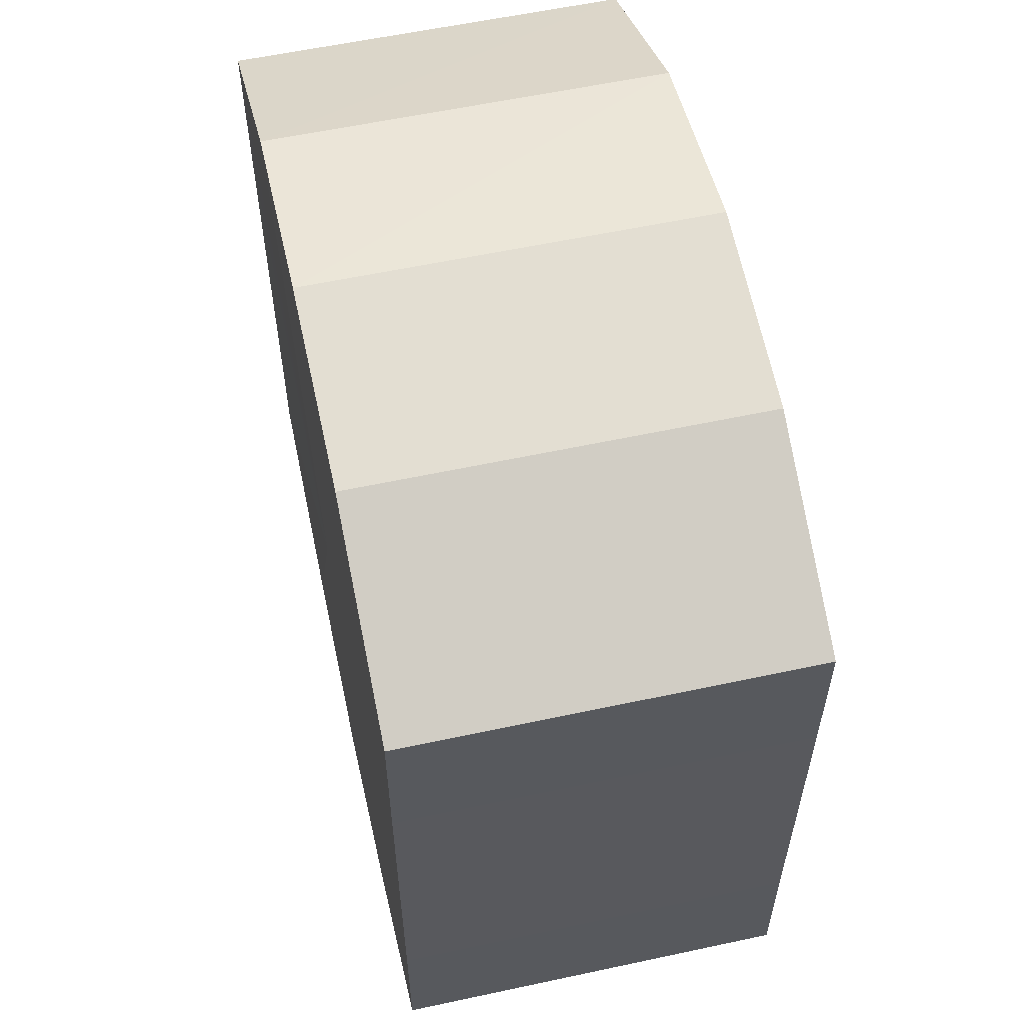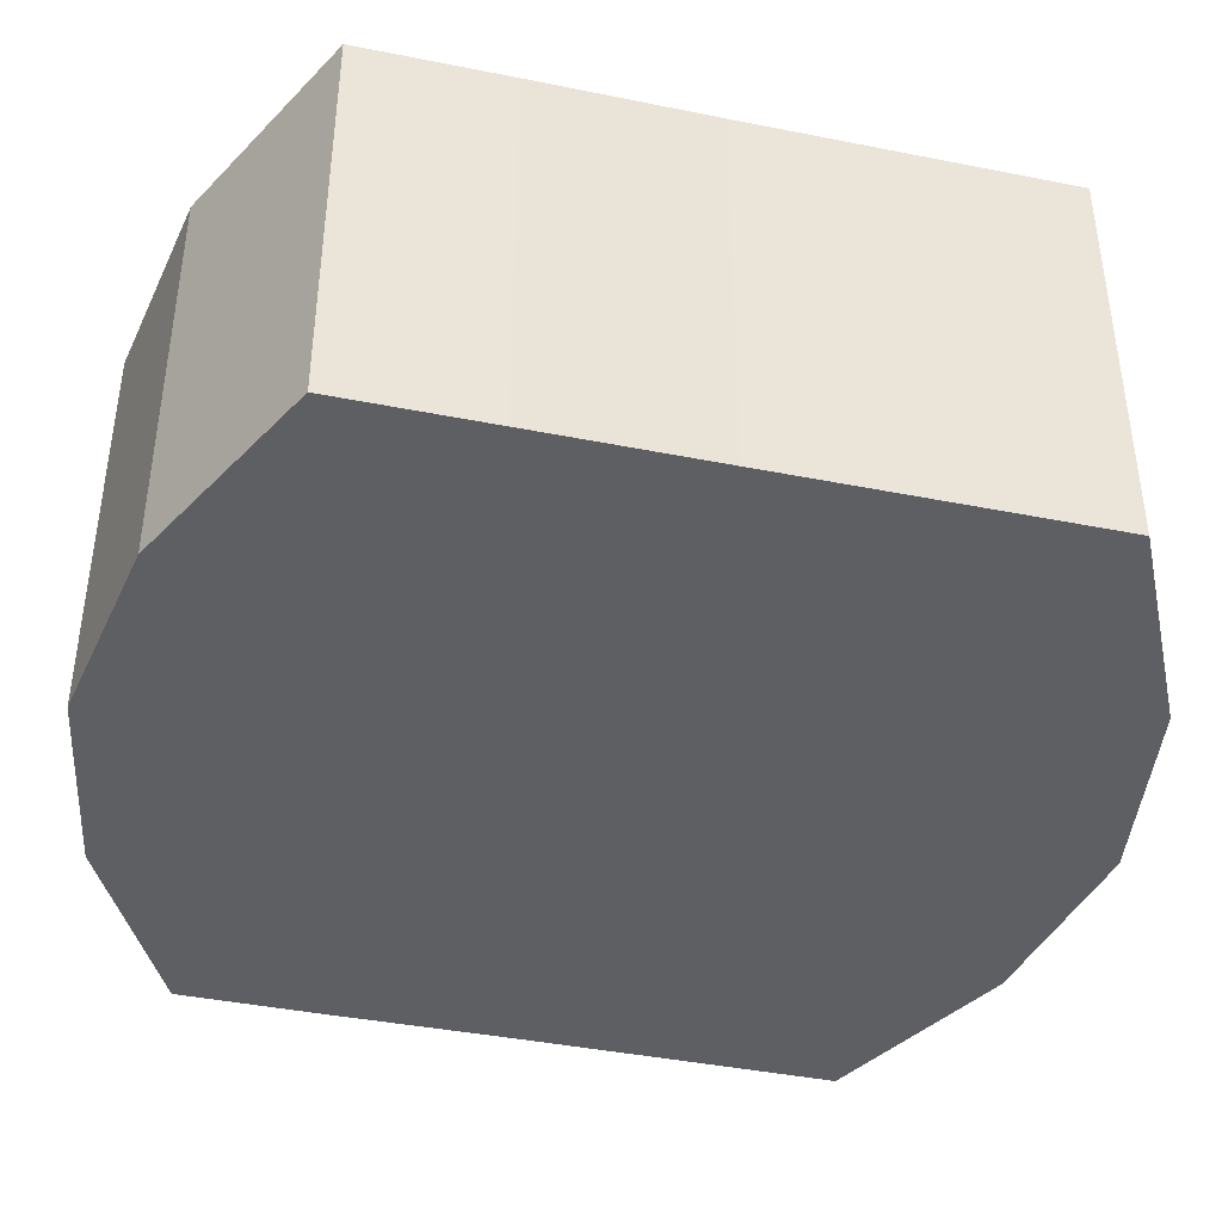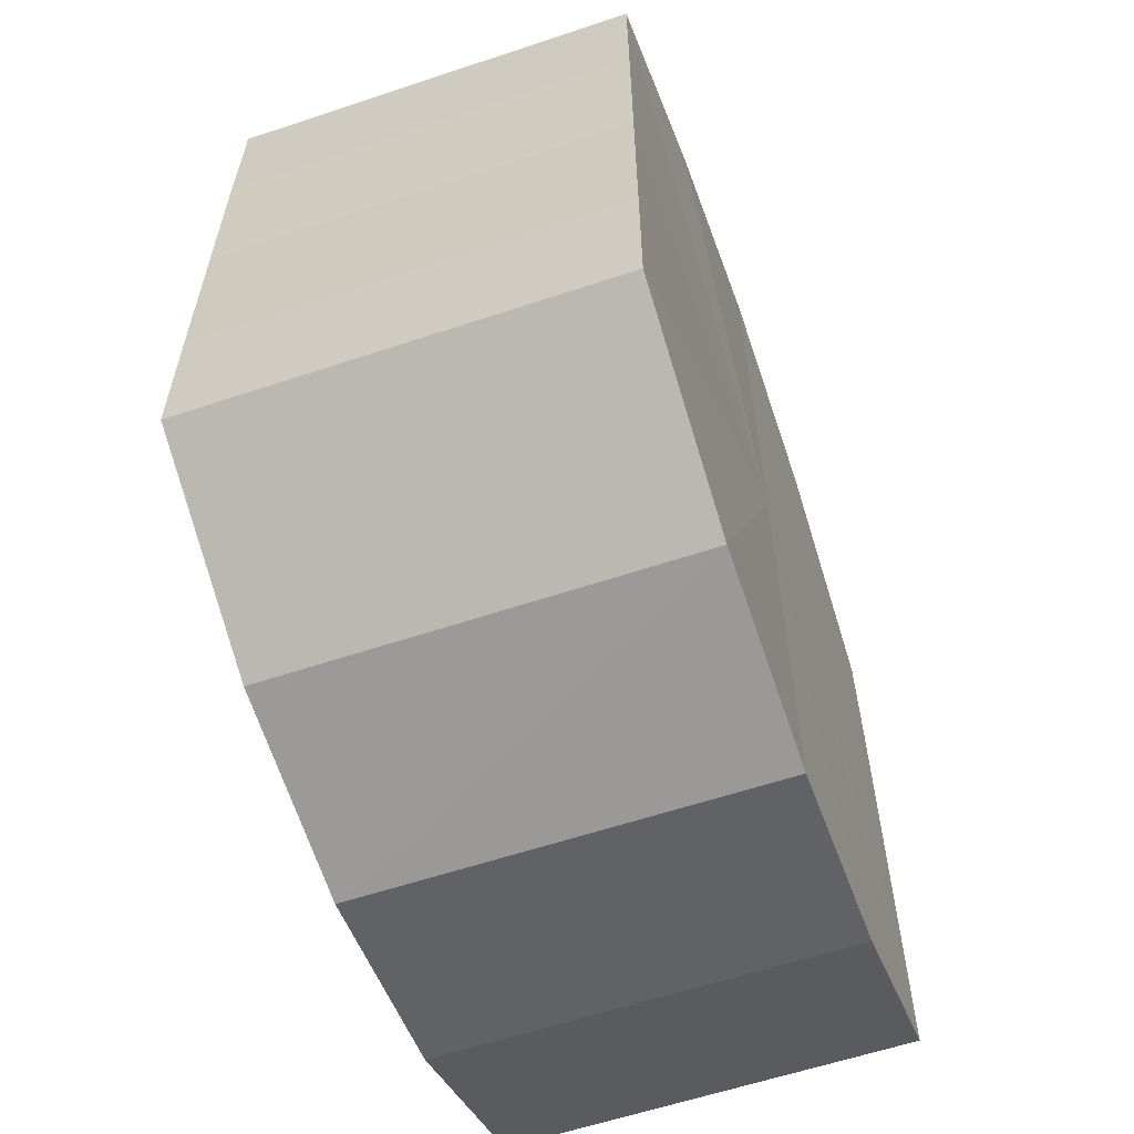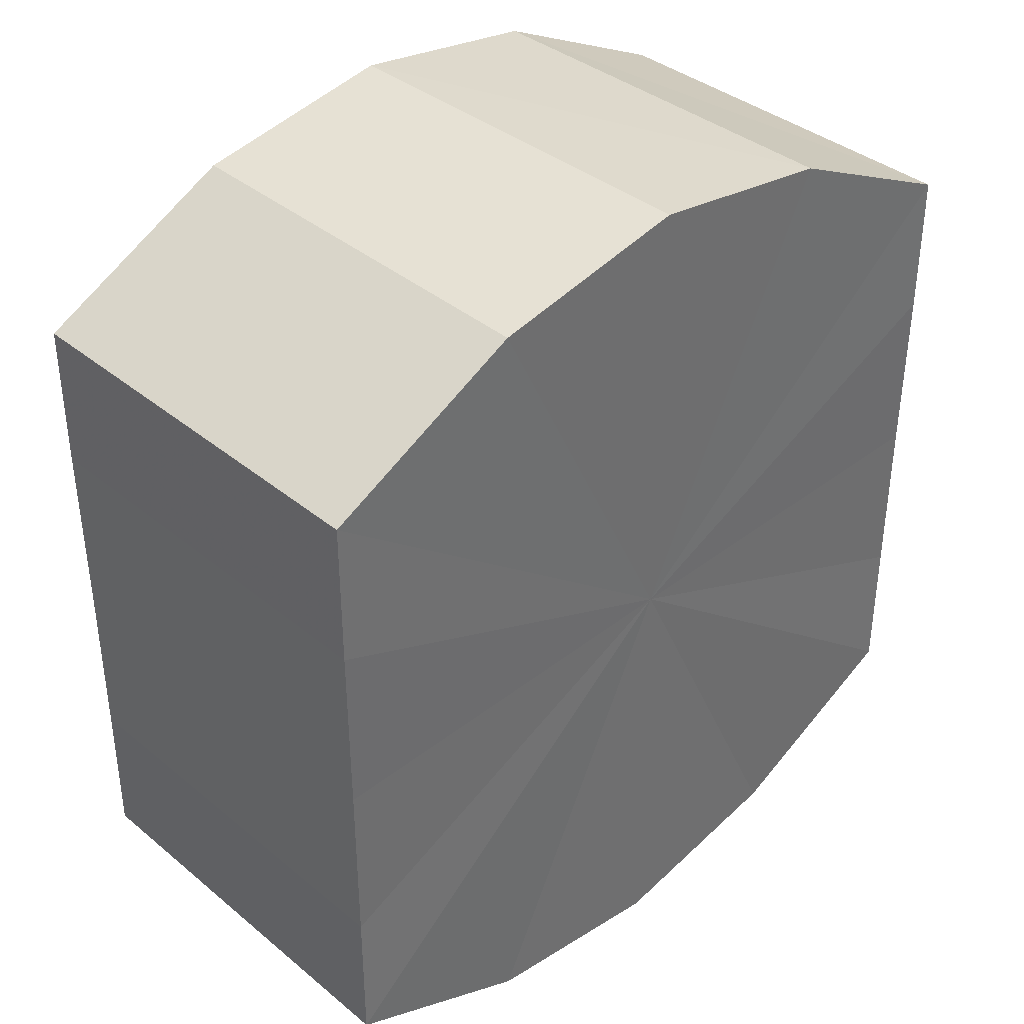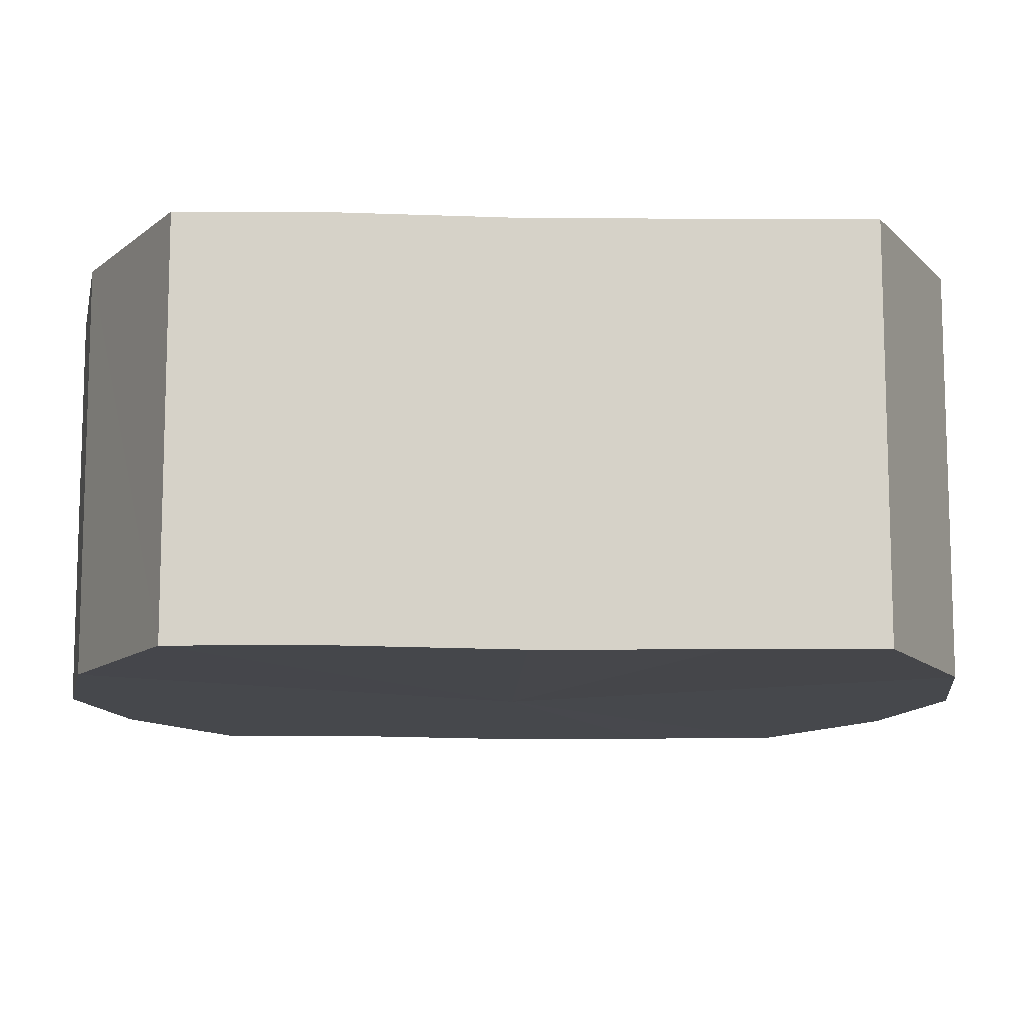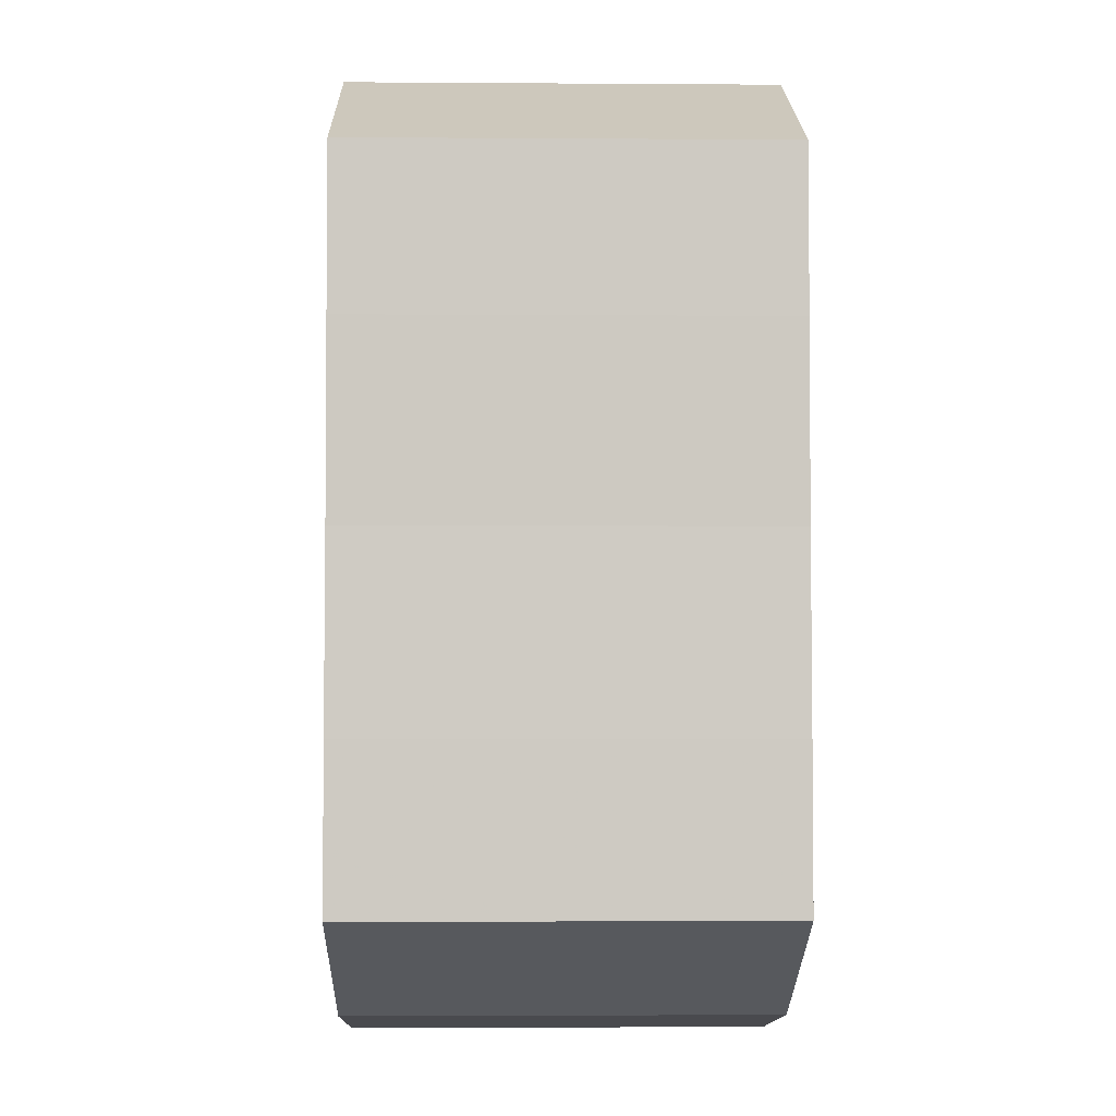
<metadata>
{"format":"obj","ext":"obj","renderer":"f3d","projection":"perspective","resolution":1024,"background":"white","views":[{"elev":58.4,"azim":77.7,"up":"+Z"},{"elev":-41.0,"azim":-103.7,"up":"+Y"},{"elev":-60.3,"azim":-70.9,"up":"+Z"},{"elev":38.5,"azim":135.7,"up":"+Z"},{"elev":-11.0,"azim":88.0,"up":"+Y"},{"elev":-3.8,"azim":-91.5,"up":"+Z"}]}
</metadata>
<code>
o 6070
v 2214 1882 7.333
v 2214 1882 7.335
v 2214 1882 7.333
v 2214 1882 7.34
v 2214 1882 7.335
v 2214 1882 7.335
v 2214 1882 7.335
v 2214 1882 7.347
v 2214 1882 7.34
v 2214 1882 7.34
v 2214 1882 7.34
v 2214 1882 7.356
v 2214 1882 7.347
v 2214 1882 7.347
v 2214 1882 7.347
v 2214 1882 7.365
v 2214 1882 7.356
v 2214 1882 7.356
v 2214 1882 7.356
v 2214 1882 7.372
v 2214 1882 7.365
v 2214 1882 7.365
v 2214 1882 7.365
v 2214 1882 7.377
v 2214 1882 7.372
v 2214 1882 7.372
v 2214 1882 7.372
v 2214 1882 7.379
v 2214 1882 7.377
v 2214 1882 7.377
v 2214 1882 7.377
v 2214 1882 7.379
v 2214 1882 7.333
v 2214 1882 7.335
v 2214 1882 7.335
v 2214 1882 7.34
v 2214 1882 7.34
v 2214 1882 7.335
v 2214 1882 7.333
v 2214 1882 7.34
v 2214 1882 7.335
v 2214 1882 7.347
v 2214 1882 7.347
v 2214 1882 7.347
v 2214 1882 7.34
v 2214 1882 7.356
v 2214 1882 7.347
v 2214 1882 7.356
v 2214 1882 7.356
v 2214 1882 7.365
v 2214 1882 7.356
v 2214 1882 7.372
v 2214 1882 7.365
v 2214 1882 7.365
v 2214 1882 7.365
v 2214 1882 7.377
v 2214 1882 7.372
v 2214 1882 7.379
v 2214 1882 7.377
v 2214 1882 7.372
v 2214 1882 7.372
v 2214 1882 7.377
v 2214 1882 7.379
v 2214 1882 7.377
v 2214 1882 7.356
v 2214 1882 7.335
v 2214 1882 7.333
v 2214 1882 7.34
v 2214 1882 7.335
v 2214 1882 7.347
v 2214 1882 7.34
v 2214 1882 7.356
v 2214 1882 7.347
v 2214 1882 7.365
v 2214 1882 7.356
v 2214 1882 7.372
v 2214 1882 7.365
v 2214 1882 7.377
v 2214 1882 7.372
v 2214 1882 7.379
v 2214 1882 7.377
v 2214 1882 7.356
v 2214 1882 7.333
v 2214 1882 7.335
v 2214 1882 7.335
v 2214 1882 7.34
v 2214 1882 7.34
v 2214 1882 7.347
v 2214 1882 7.347
v 2214 1882 7.356
v 2214 1882 7.356
v 2214 1882 7.365
v 2214 1882 7.365
v 2214 1882 7.372
v 2214 1882 7.372
v 2214 1882 7.377
v 2214 1882 7.377
v 2214 1882 7.379
f 1 2 3
f 2 4 5
f 6 1 7
f 4 8 9
f 10 6 11
f 8 12 13
f 14 10 15
f 12 16 17
f 18 14 19
f 16 20 21
f 22 18 23
f 20 24 25
f 26 22 27
f 24 28 29
f 30 26 31
f 28 30 32
f 33 34 35
f 35 36 37
f 38 39 33
f 40 41 38
f 37 42 43
f 44 45 40
f 46 47 44
f 43 48 49
f 50 51 46
f 52 53 50
f 49 54 55
f 56 57 52
f 58 59 56
f 55 60 61
f 62 63 58
f 61 64 62
f 65 66 67
f 65 68 66
f 65 67 69
f 65 70 68
f 65 69 71
f 65 72 70
f 65 71 73
f 65 74 72
f 65 73 75
f 65 76 74
f 65 75 77
f 65 78 76
f 65 77 79
f 65 80 78
f 65 79 81
f 65 81 80
f 82 83 84
f 82 85 83
f 82 84 86
f 82 87 85
f 82 86 88
f 82 89 87
f 82 88 90
f 82 91 89
f 82 90 92
f 82 93 91
f 82 92 94
f 82 95 93
f 82 94 96
f 82 97 95
f 82 96 98
f 82 98 97

</code>
